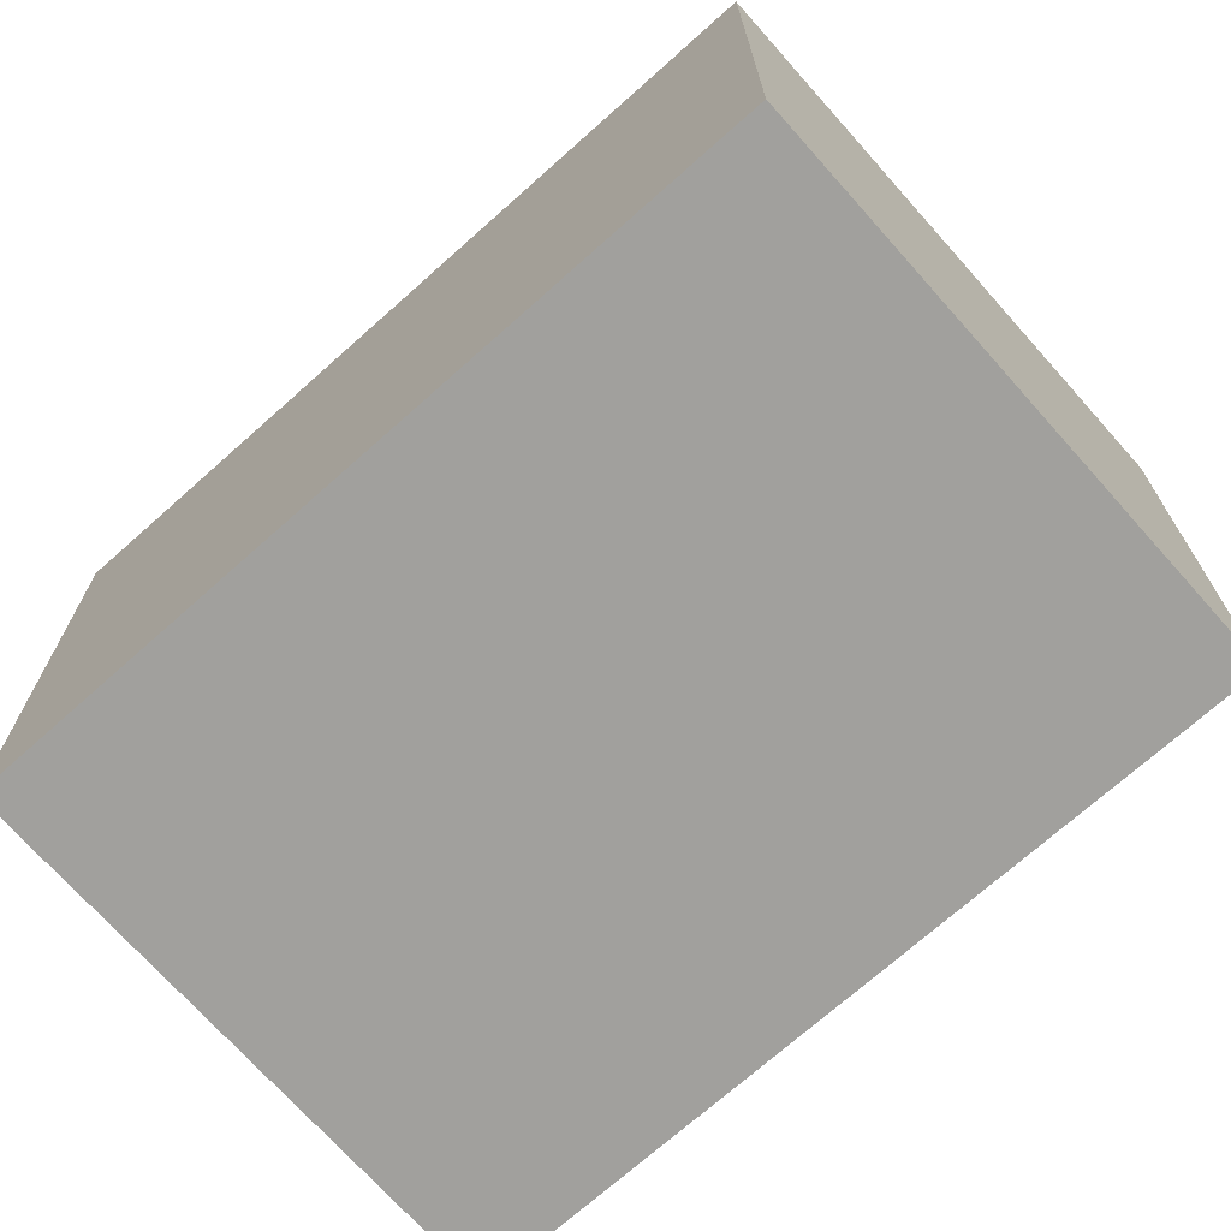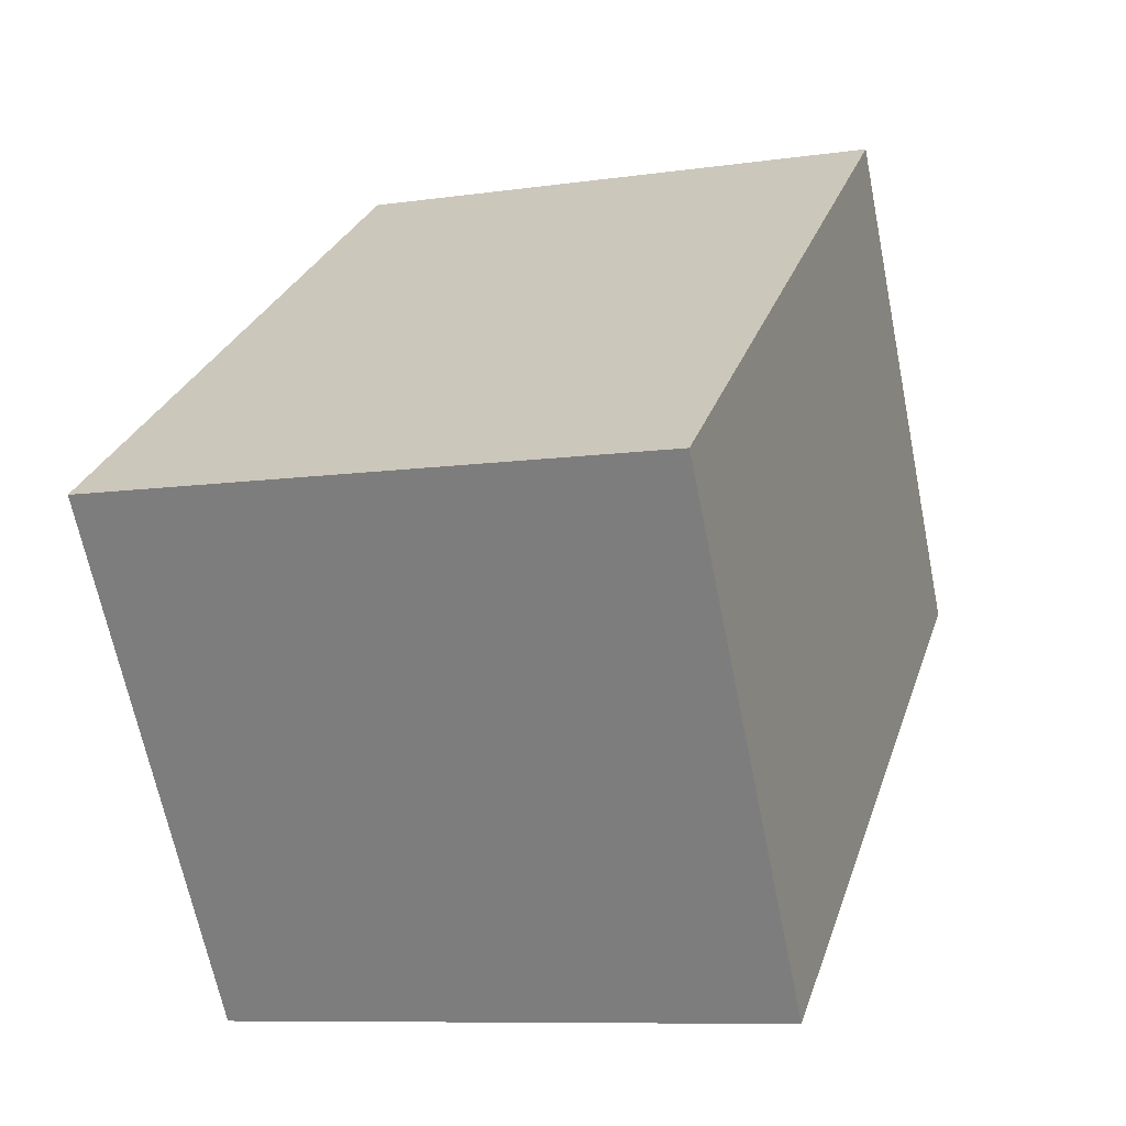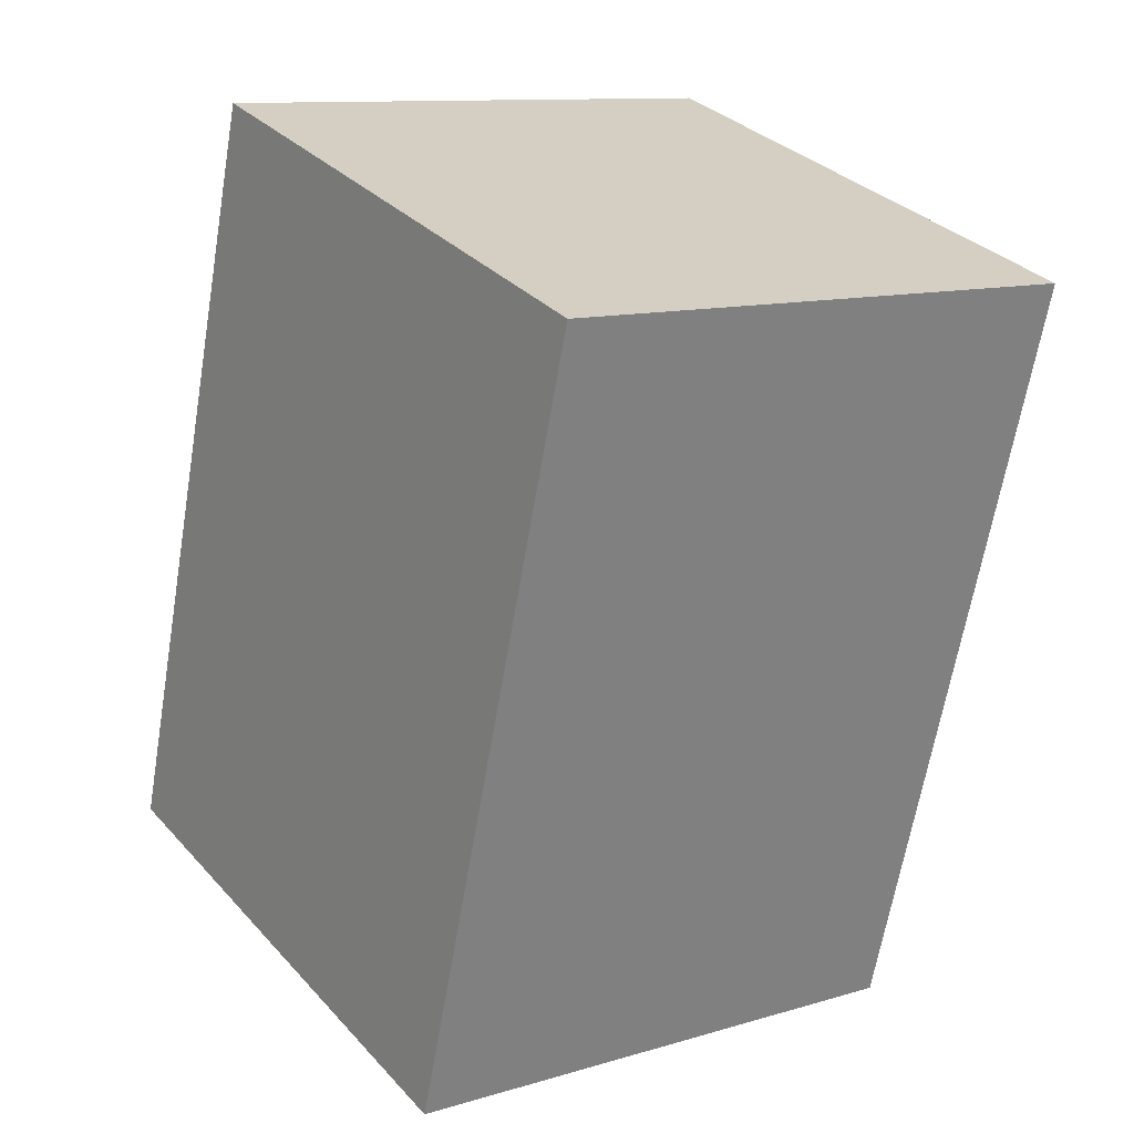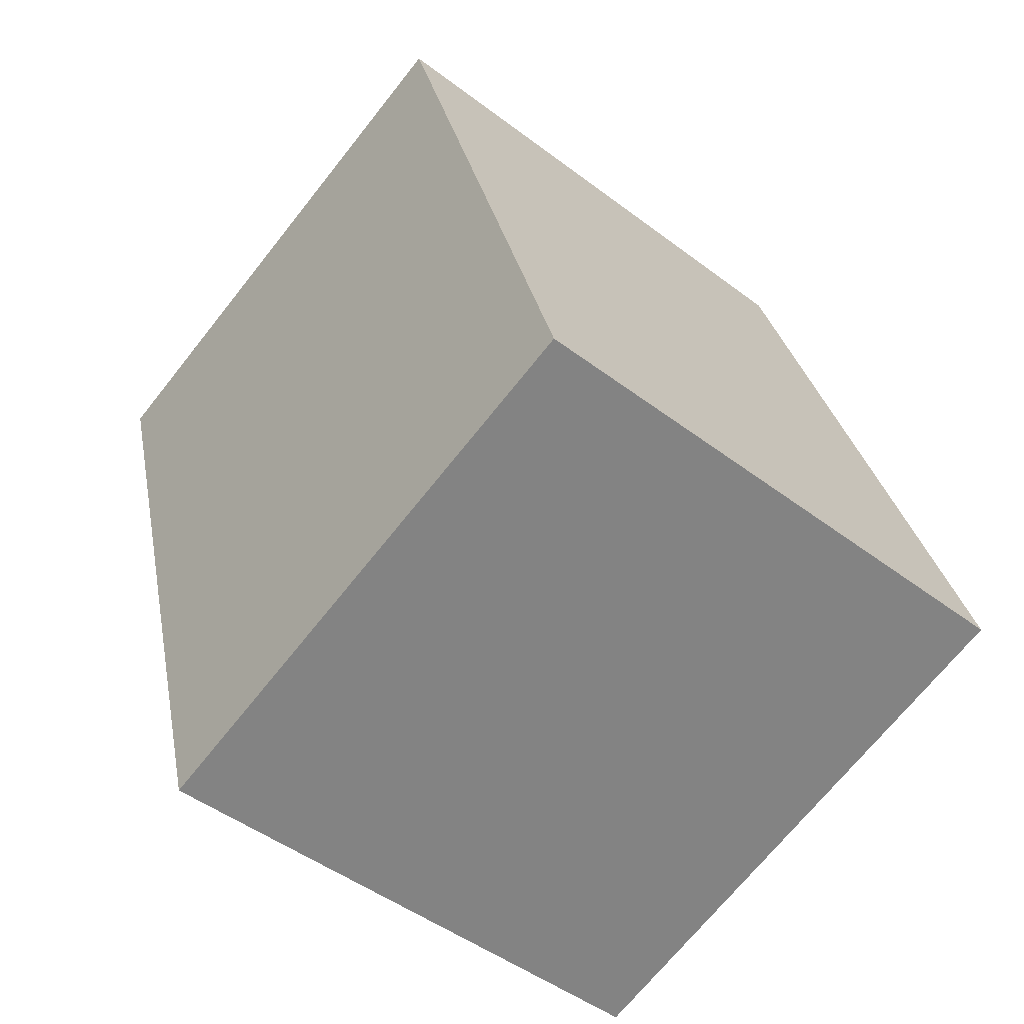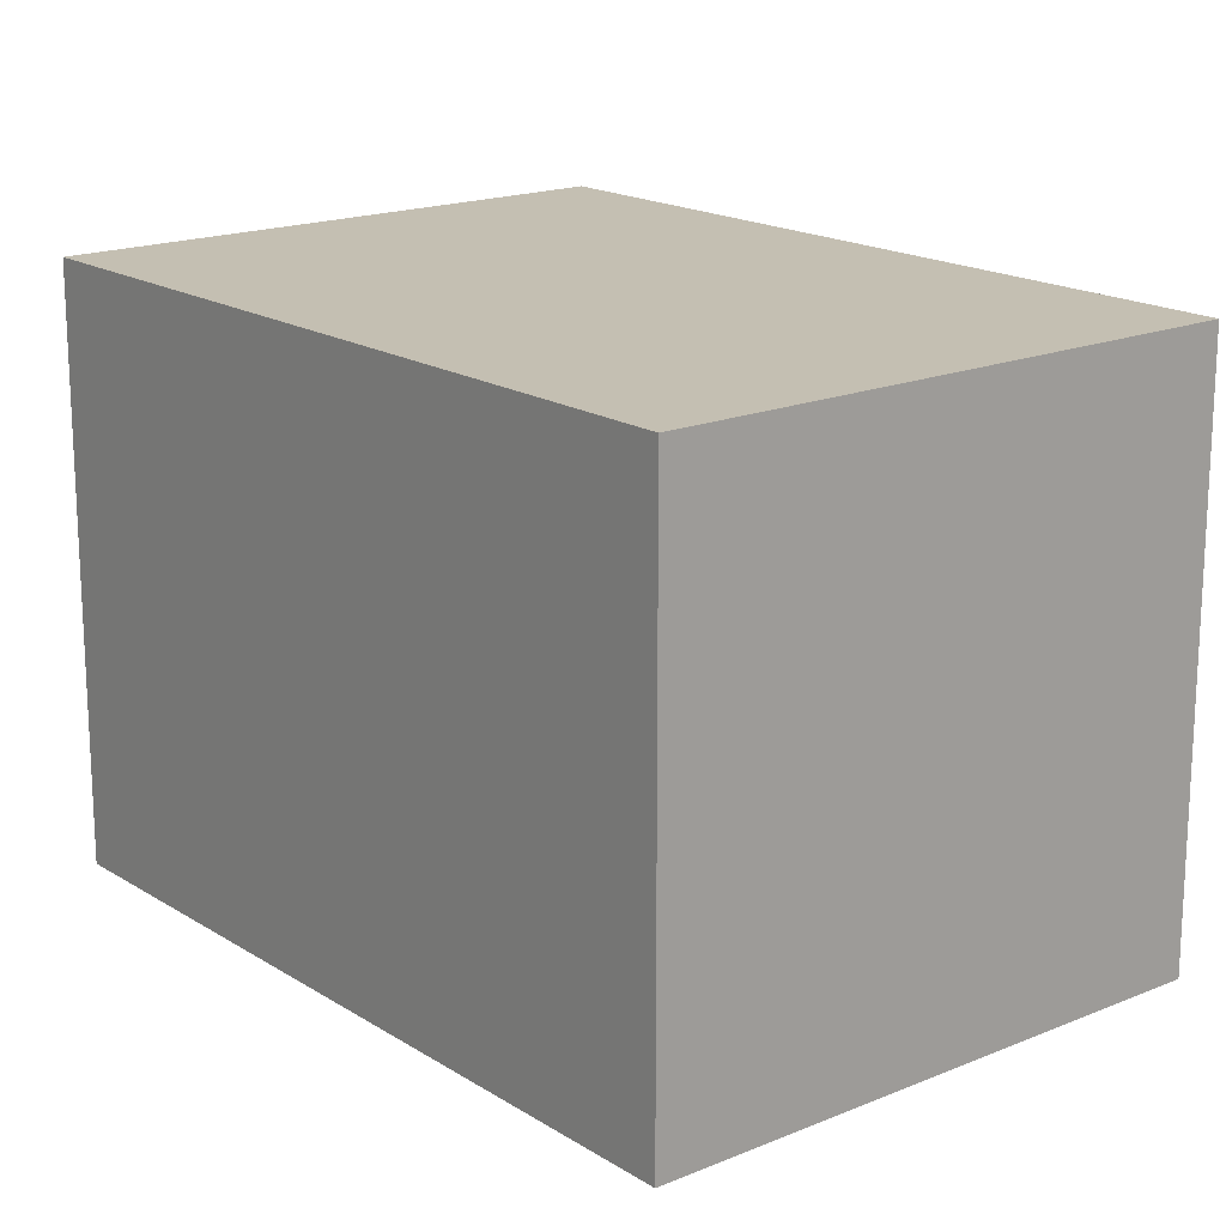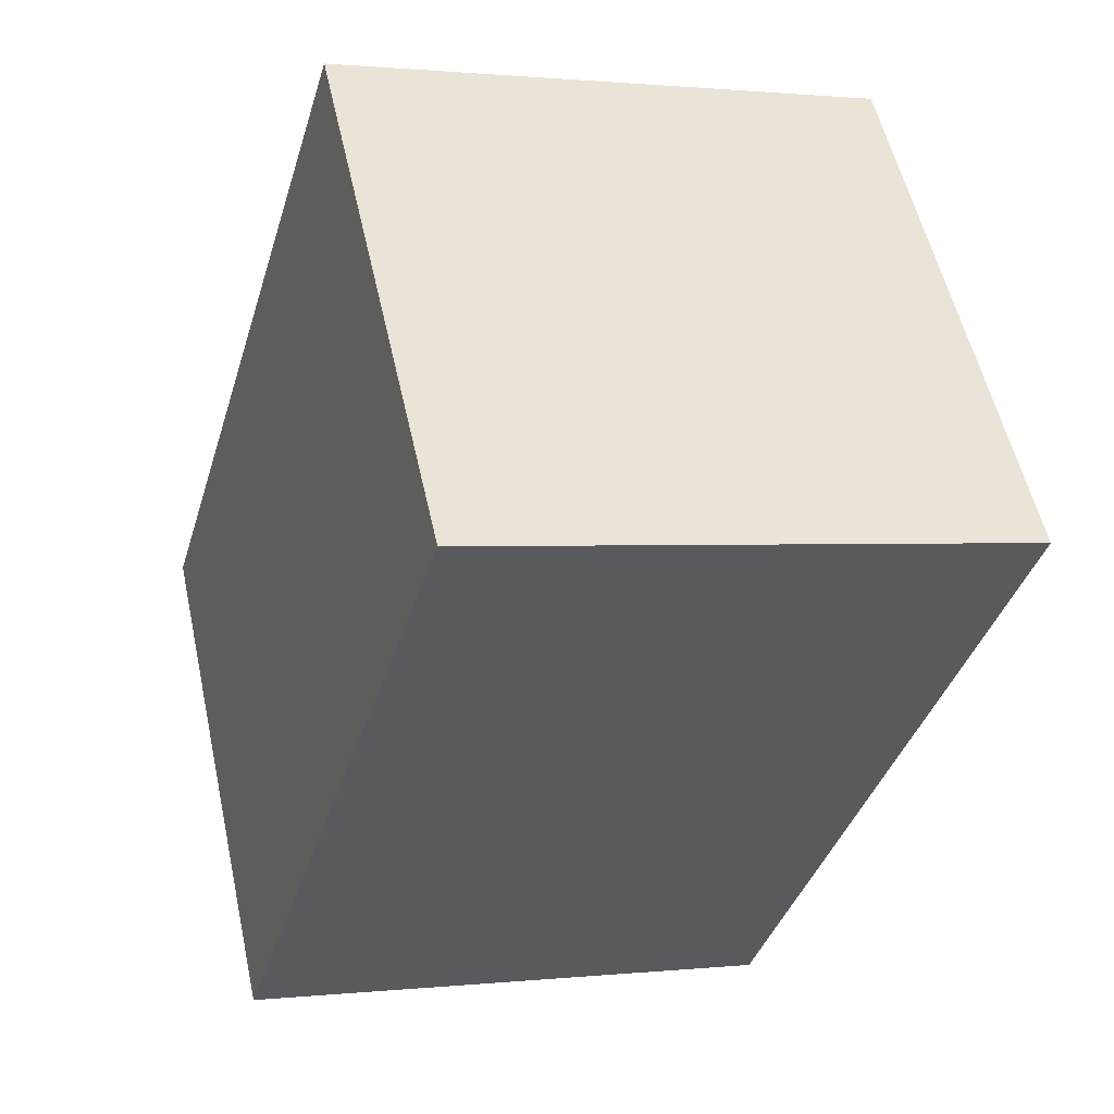
<metadata>
{"format":"obj","ext":"obj","renderer":"f3d","projection":"perspective","resolution":1024,"background":"white","views":[{"elev":-71.7,"azim":-31.7,"up":"+Y"},{"elev":-66.0,"azim":11.4,"up":"+Z"},{"elev":11.3,"azim":54.0,"up":"+Z"},{"elev":-47.9,"azim":-130.4,"up":"+Z"},{"elev":17.6,"azim":-22.7,"up":"+Y"},{"elev":55.4,"azim":-12.4,"up":"+Z"}]}
</metadata>
<code>
v  0 1.936 1.185e-16
v  2.67 1.936 2.062
v  1.887 1.936 -0.563
v  0.782 1.936 2.625
v  1.887 3.447e-17 -0.563
v  0 0 0
v  0.782 -1.607e-16 2.625
v  2.67 -1.263e-16 2.062
g defaultobject
f 1 2 3
f 2 1 4
f 5 1 3
f 1 5 6
f 6 4 1
f 4 6 7
f 7 2 4
f 2 7 8
f 8 3 2
f 3 8 5
f 8 6 5
f 6 8 7

</code>
